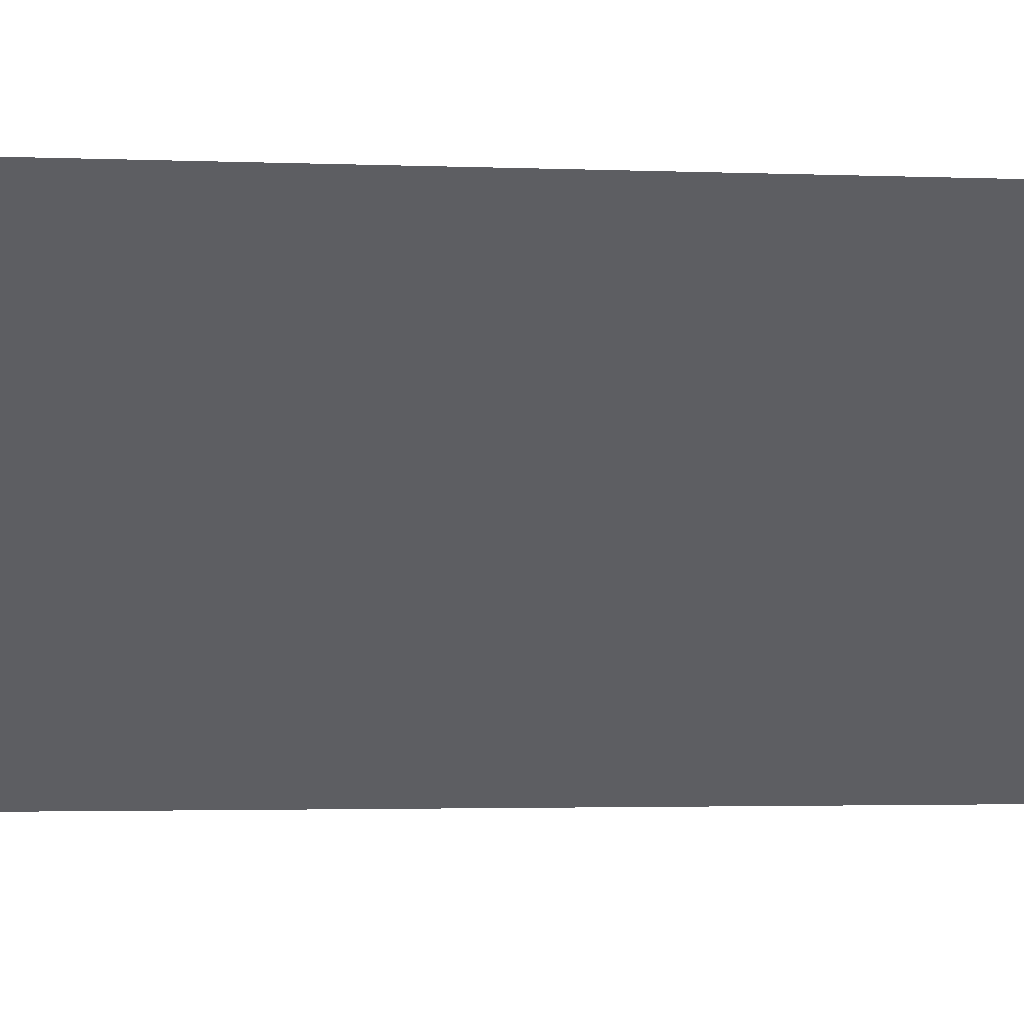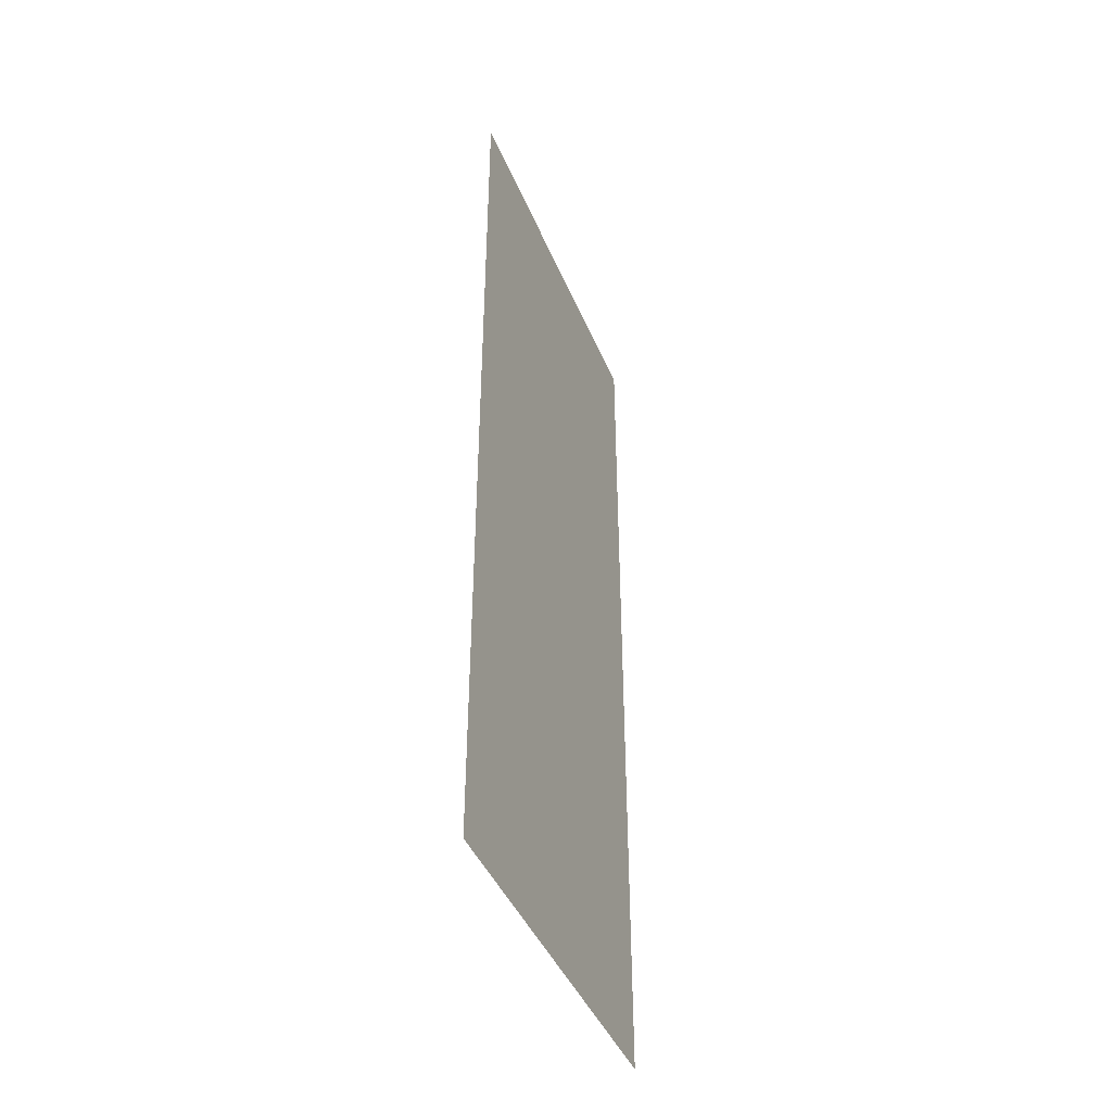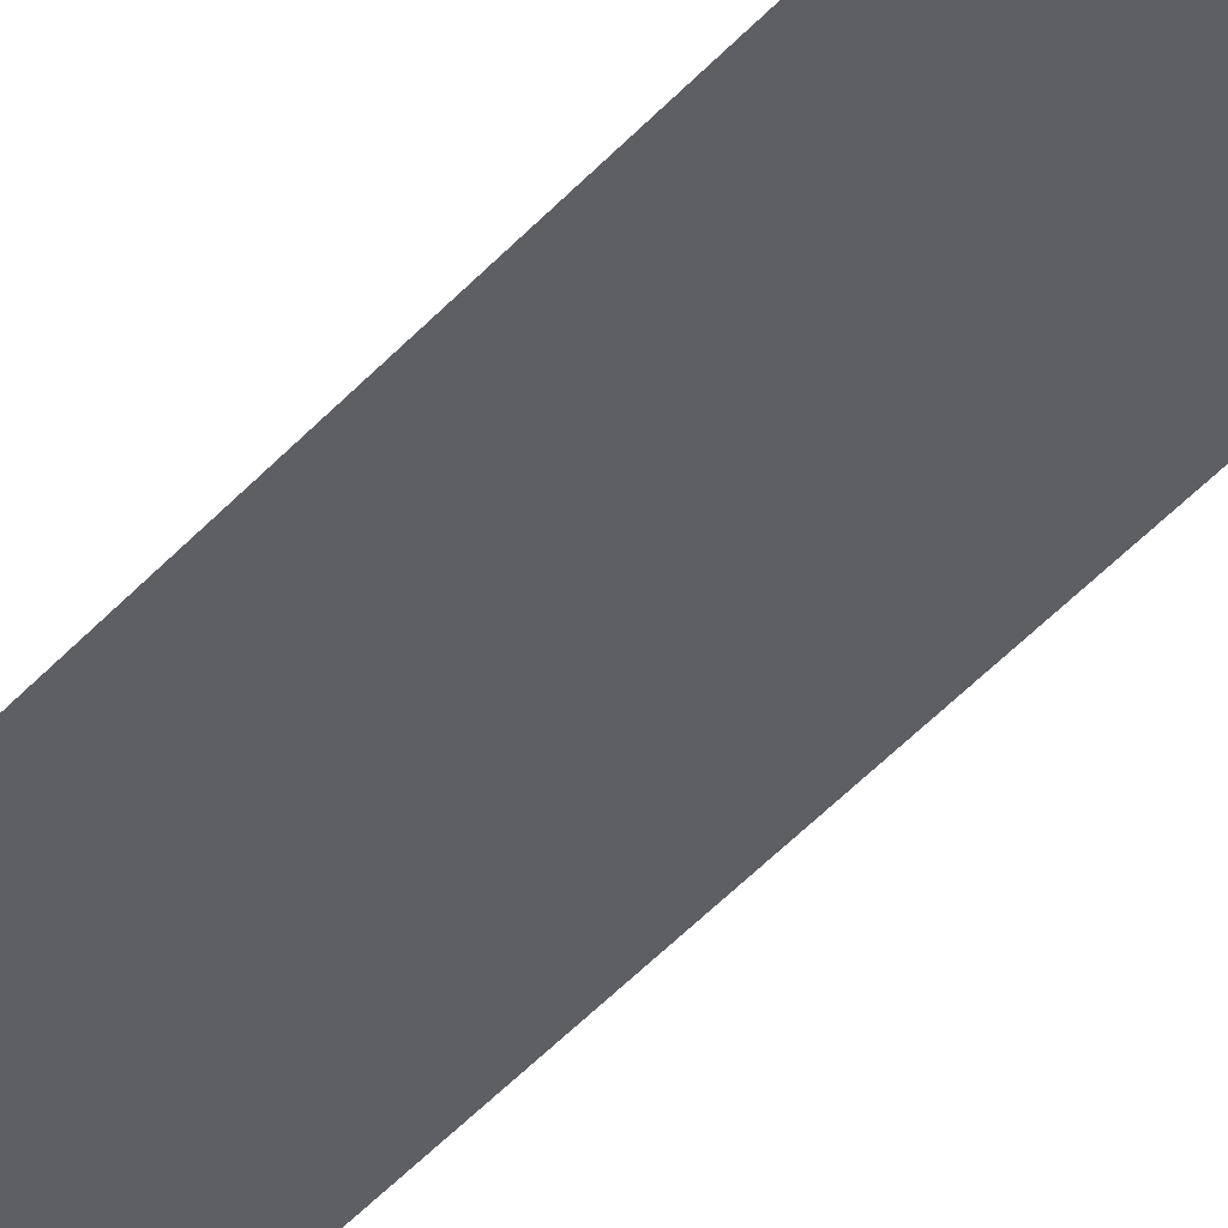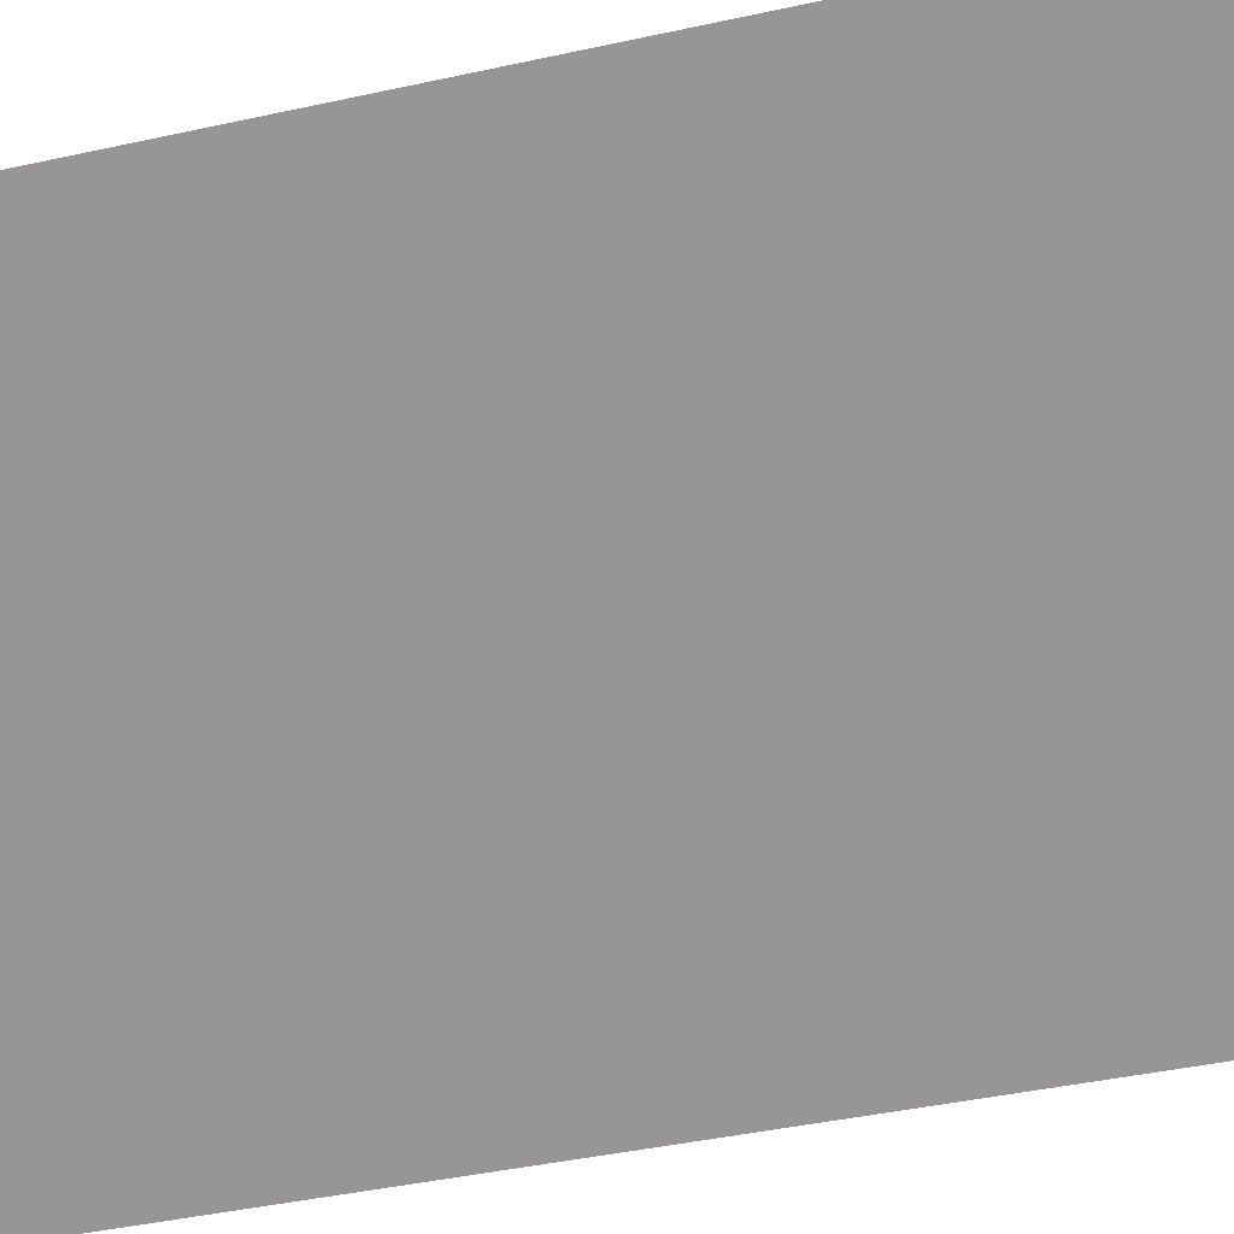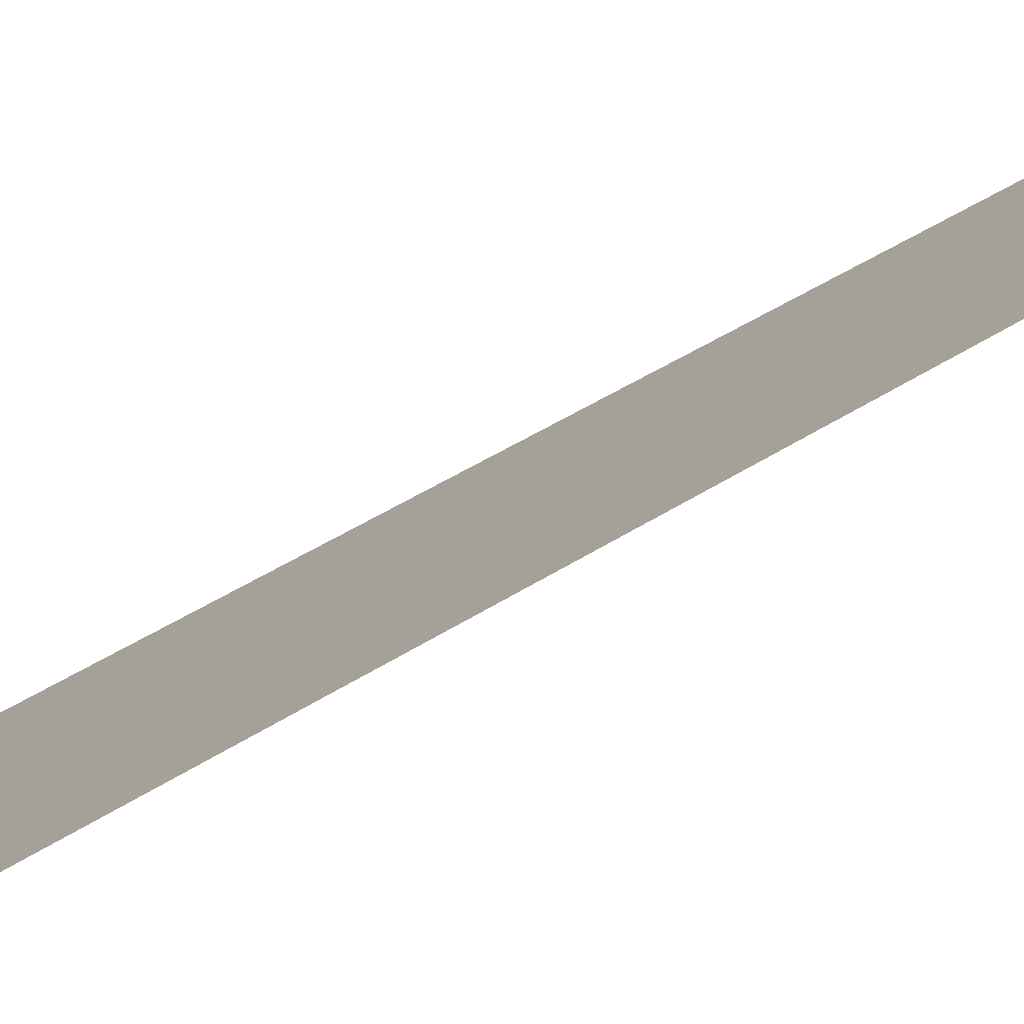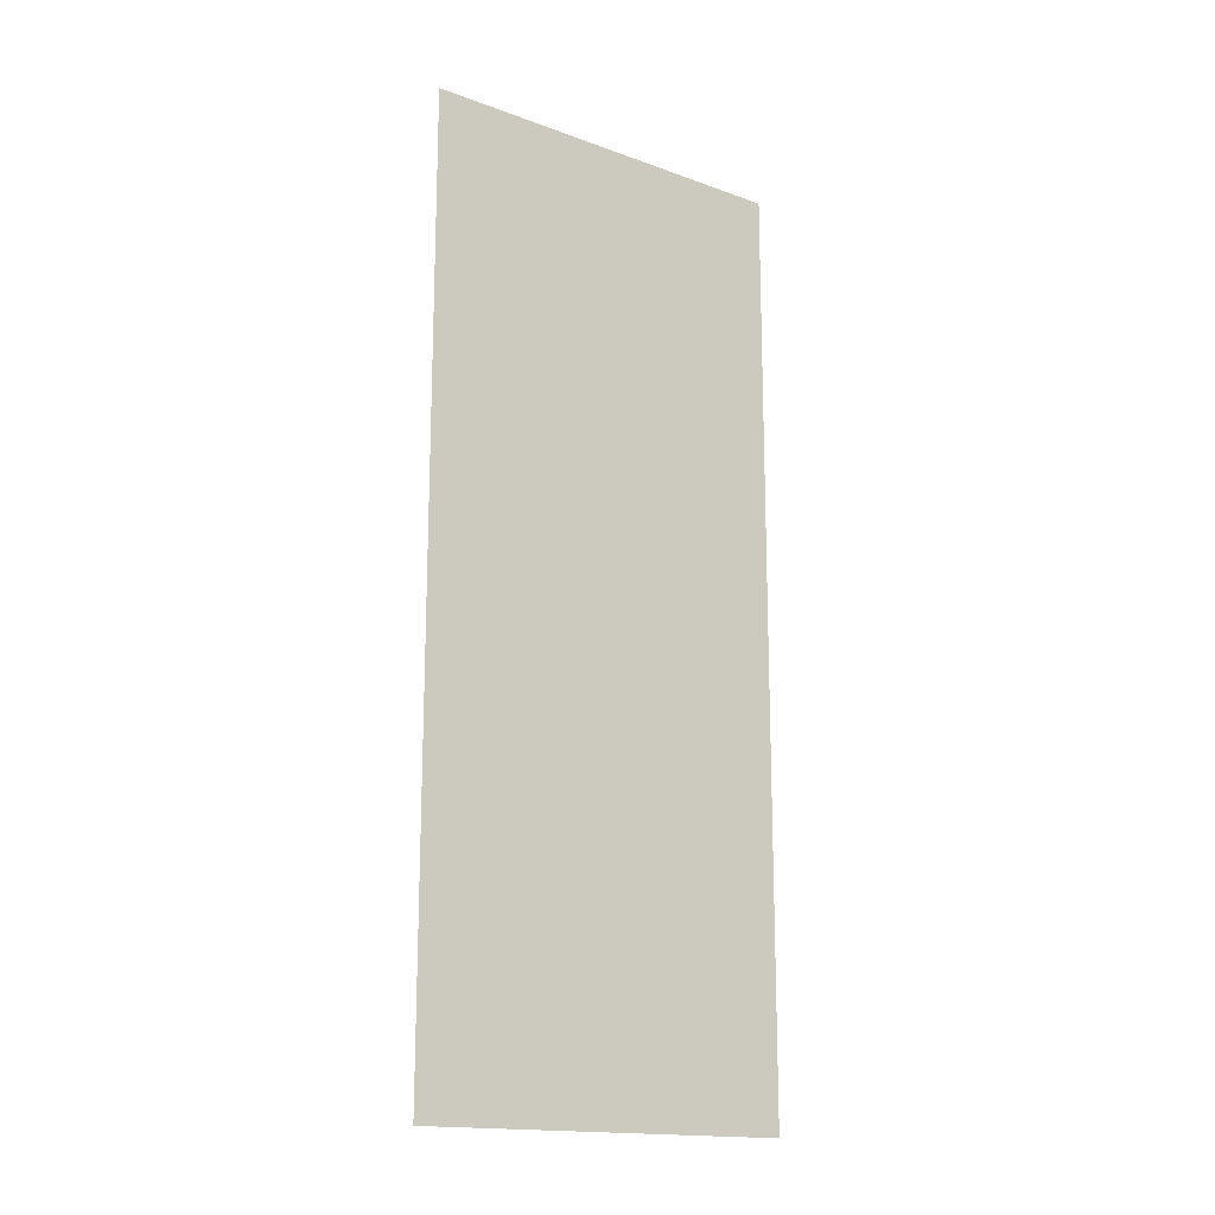
<metadata>
{"format":"obj","ext":"obj","renderer":"f3d","projection":"perspective","resolution":1024,"background":"white","views":[{"elev":-1.6,"azim":-102.3,"up":"+Y"},{"elev":-43.2,"azim":70.9,"up":"+Z"},{"elev":-68.5,"azim":133.6,"up":"+Y"},{"elev":-31.4,"azim":-71.2,"up":"+Y"},{"elev":41.6,"azim":-128.6,"up":"+Y"},{"elev":-16.4,"azim":-77.3,"up":"+Z"}]}
</metadata>
<code>
o Plane.076_Plane.068
v 0.08629 4.906 16.43
v 1.754 3.471 16.43
v 0.08629 4.906 11.13
v 1.754 3.471 11.13
f 2 3 1
f 2 4 3

</code>
